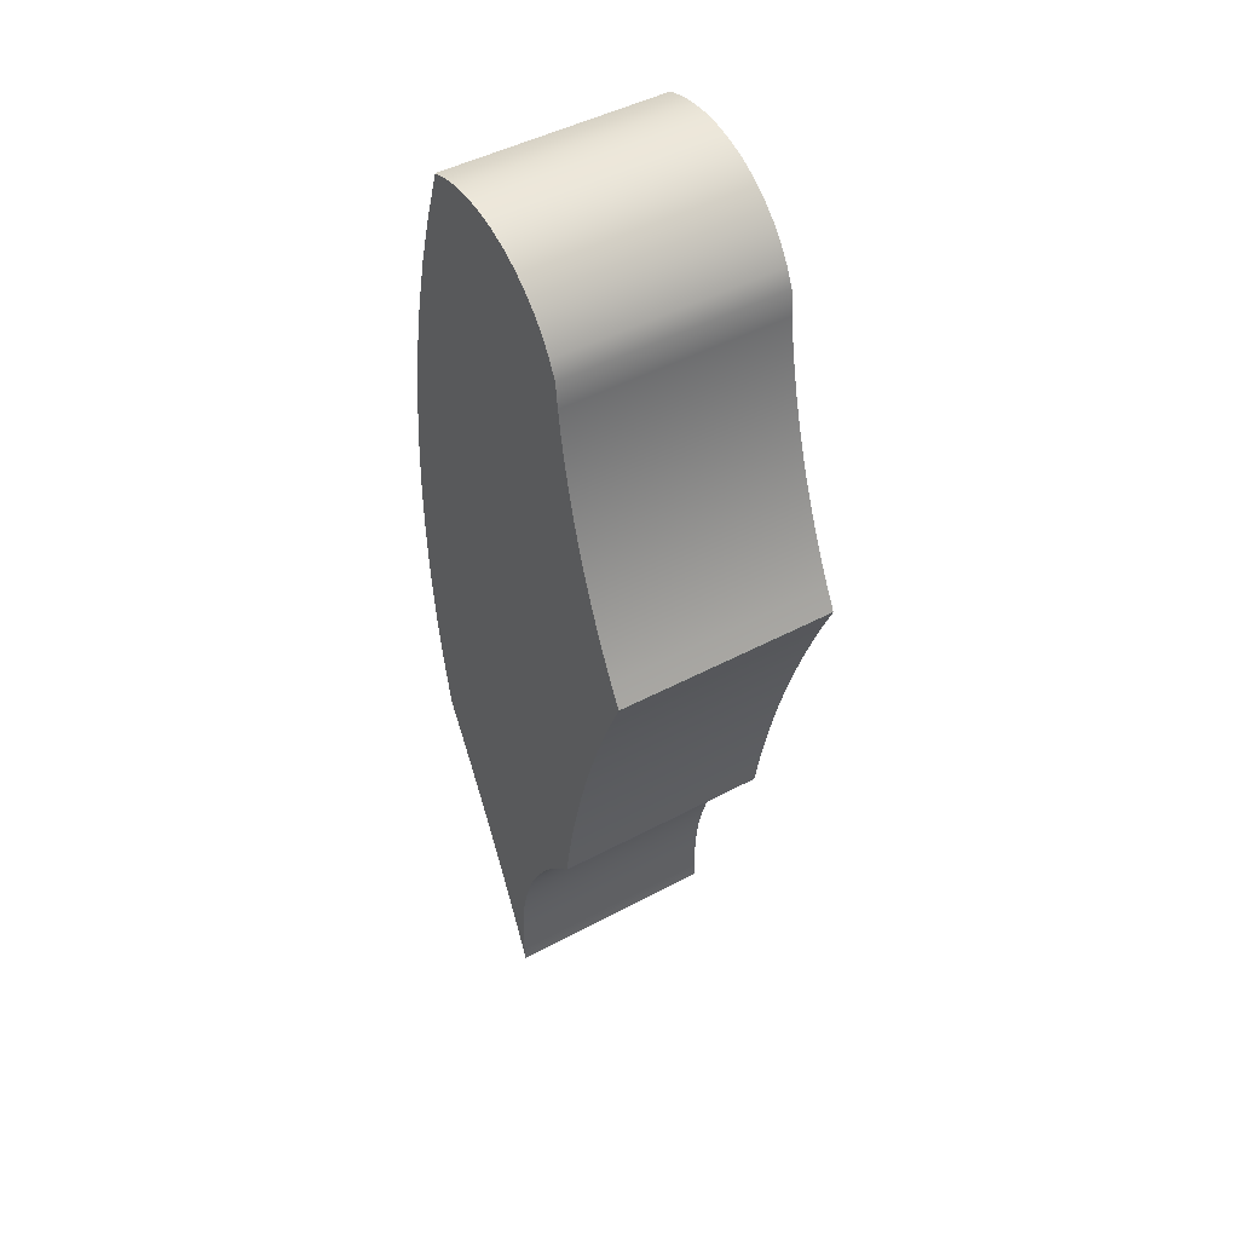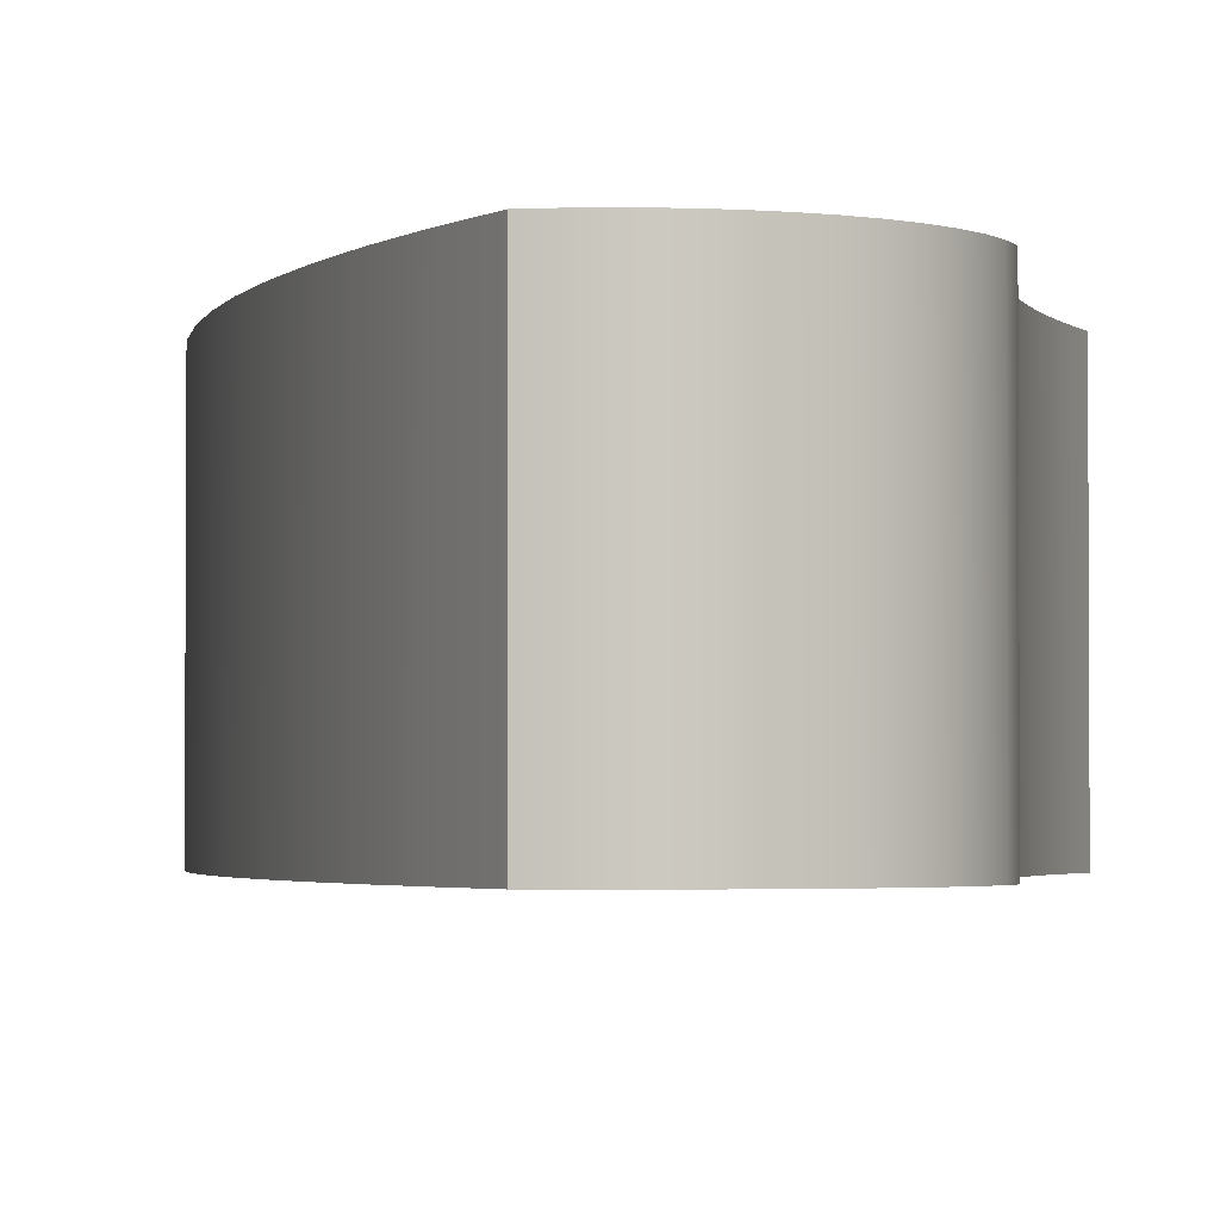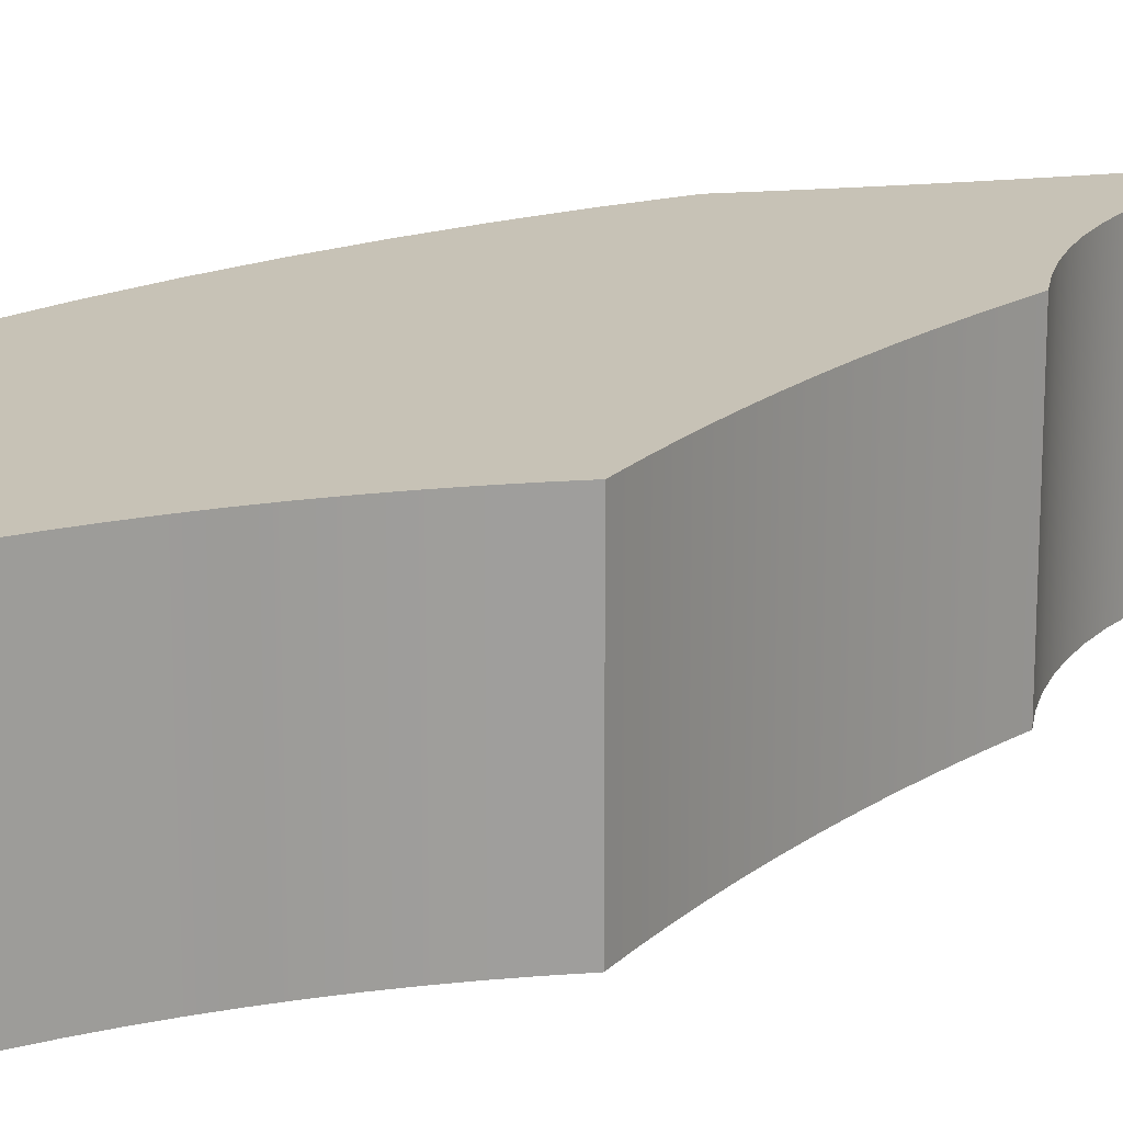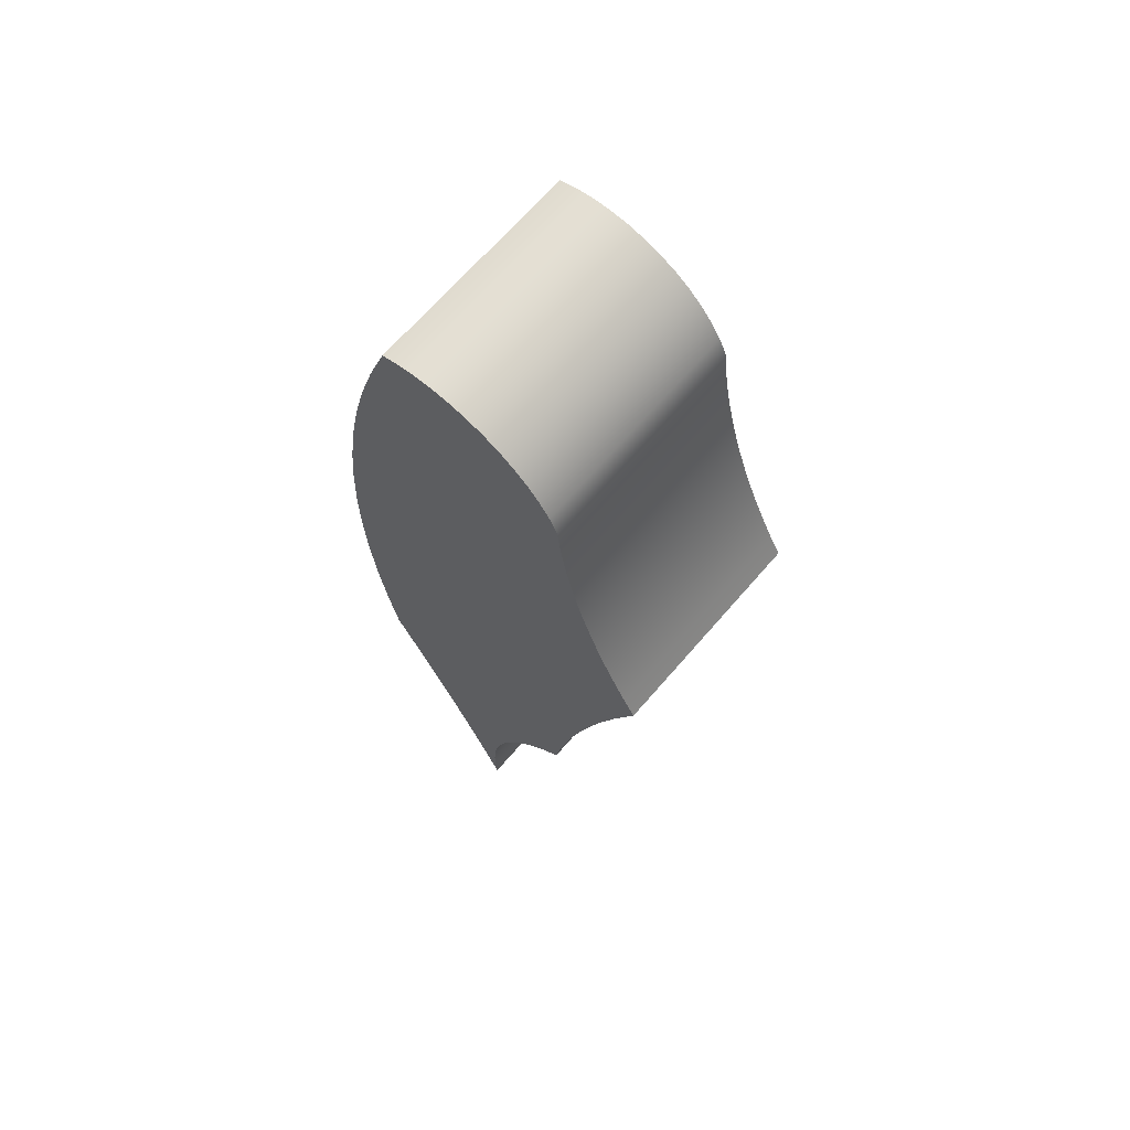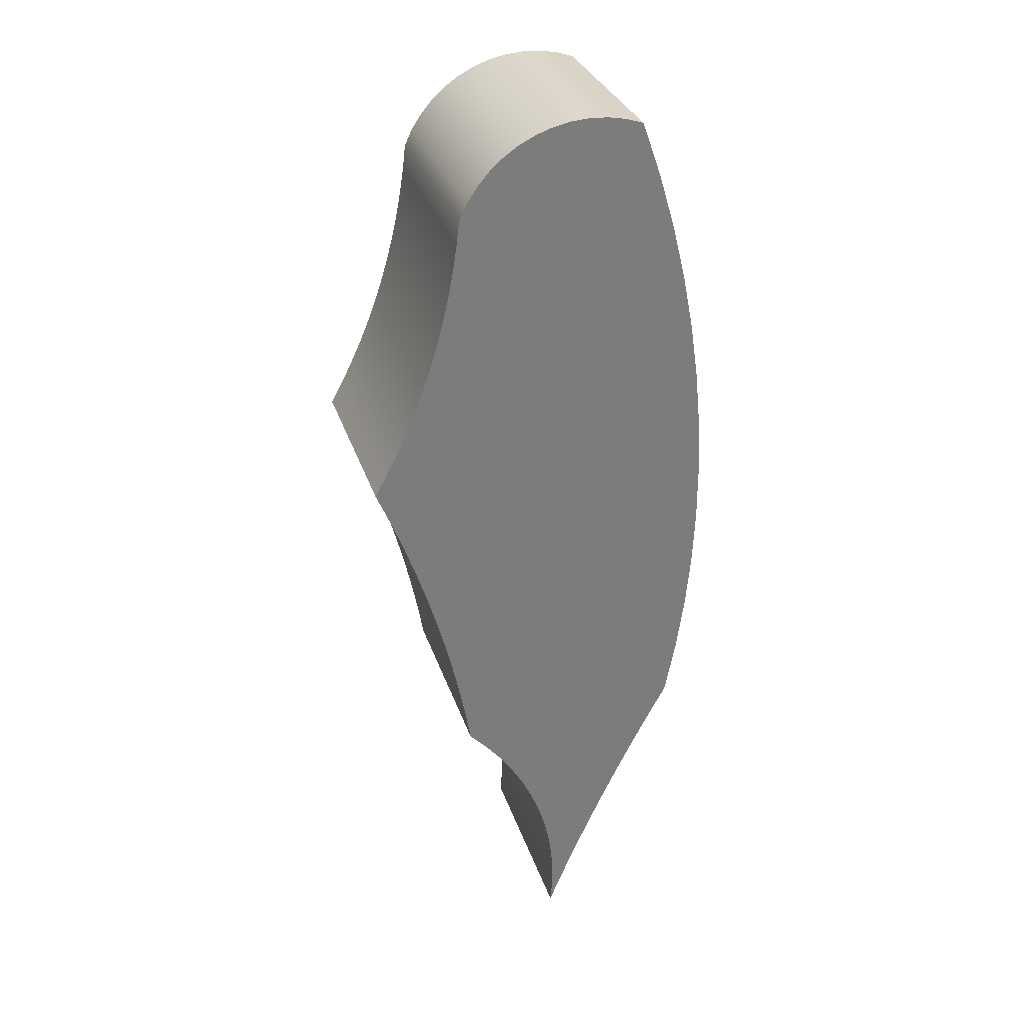
<metadata>
{"format":"obj","ext":"obj","renderer":"f3d","projection":"perspective","resolution":1024,"background":"white","views":[{"elev":47.0,"azim":-121.2,"up":"+Y"},{"elev":-2.3,"azim":172.2,"up":"+Z"},{"elev":19.3,"azim":-127.1,"up":"+Z"},{"elev":67.6,"azim":-139.2,"up":"+Y"},{"elev":31.3,"azim":-16.6,"up":"+Y"}]}
</metadata>
<code>
o Group64/mesh122/mesh122-geometry#mesh122-geometry
v 0.5887 0.414 -0.0339
v 0.5887 0.4182 -0.0339
v 0.59 0.5747 -0.0339
v 0.5887 0.414 0.002579
v 0.5869 0.5741 -0.0339
v 0.59 0.414 -0.0339
v 0.5883 0.4098 0.002579
v 0.5887 0.4182 0.002579
v 0.59 0.5747 0.002579
v 0.5883 0.4224 -0.0339
v 0.5917 0.4181 -0.0339
v 0.5883 0.4098 -0.0339
v 0.59 0.414 0.002579
v 0.5869 0.5741 0.002579
v 0.5931 0.5749 0.002579
v 0.5877 0.4265 -0.0339
v 0.5931 0.5749 -0.0339
v 0.5917 0.4181 0.002579
v 0.5883 0.4224 0.002579
v 0.584 0.573 -0.0339
v 0.5867 0.4306 -0.0339
v 0.5934 0.4223 -0.0339
v 0.5934 0.4223 0.002579
v 0.584 0.573 0.002579
v 0.5962 0.5748 0.002579
v 0.5877 0.4265 0.002579
v 0.5952 0.4264 -0.0339
v 0.5855 0.4346 -0.0339
v 0.5867 0.4306 0.002579
v 0.5812 0.5716 -0.0339
v 0.5952 0.4264 0.002579
v 0.5962 0.5748 -0.0339
v 0.5839 0.4385 -0.0339
v 0.5855 0.4346 0.002579
v 0.5812 0.5716 0.002579
v 0.597 0.4305 0.002579
v 0.5992 0.5742 0.002579
v 0.597 0.4305 -0.0339
v 0.5839 0.4385 0.002579
v 0.5821 0.4422 -0.0339
v 0.5786 0.5699 -0.0339
v 0.5989 0.4345 0.002579
v 0.5992 0.5742 -0.0339
v 0.5989 0.4345 -0.0339
v 0.5799 0.4458 -0.0339
v 0.5821 0.4422 0.002579
v 0.5786 0.5699 0.002579
v 0.6008 0.4386 0.002579
v 0.6022 0.5732 0.002579
v 0.5799 0.4458 0.002579
v 0.5775 0.4492 -0.0339
v 0.5763 0.5678 -0.0339
v 0.6008 0.4386 -0.0339
v 0.6022 0.5732 -0.0339
v 0.5775 0.4492 0.002579
v 0.5763 0.5678 0.002579
v 0.6028 0.4426 0.002579
v 0.6054 0.5641 -0.0339
v 0.5748 0.4525 -0.0339
v 0.5743 0.5654 0.002579
v 0.6047 0.4466 0.002579
v 0.6028 0.4426 -0.0339
v 0.6054 0.5641 0.002579
v 0.6047 0.4466 -0.0339
v 0.5743 0.5654 -0.0339
v 0.5748 0.4525 0.002579
v 0.6082 0.5548 -0.0339
v 0.6068 0.4506 -0.0339
v 0.5719 0.4555 -0.0339
v 0.5726 0.5628 0.002579
v 0.5719 0.4555 0.002579
v 0.6068 0.4506 0.002579
v 0.6082 0.5548 0.002579
v 0.5726 0.5628 -0.0339
v 0.6106 0.5453 -0.0339
v 0.6089 0.4546 -0.0339
v 0.6089 0.4546 0.002579
v 0.5713 0.56 -0.0339
v 0.5713 0.56 0.002579
v 0.5711 0.4603 -0.0339
v 0.6106 0.5453 0.002579
v 0.5711 0.4603 0.002579
v 0.6125 0.5358 -0.0339
v 0.611 0.4585 -0.0339
v 0.611 0.4585 0.002579
v 0.5708 0.5557 0.002579
v 0.5708 0.5557 -0.0339
v 0.5702 0.465 -0.0339
v 0.6125 0.5358 0.002579
v 0.5702 0.465 0.002579
v 0.6139 0.5262 -0.0339
v 0.6128 0.4681 -0.0339
v 0.6128 0.4681 0.002579
v 0.5701 0.5515 0.002579
v 0.5701 0.5515 -0.0339
v 0.5692 0.4698 -0.0339
v 0.6139 0.5262 0.002579
v 0.5692 0.4698 0.002579
v 0.6149 0.5165 -0.0339
v 0.6142 0.4777 -0.0339
v 0.6142 0.4777 0.002579
v 0.5693 0.5473 0.002579
v 0.5693 0.5473 -0.0339
v 0.5681 0.4745 -0.0339
v 0.6149 0.5165 0.002579
v 0.5684 0.5431 -0.0339
v 0.5684 0.5431 0.002579
v 0.5681 0.4745 0.002579
v 0.6154 0.5068 -0.0339
v 0.6151 0.4874 -0.0339
v 0.6151 0.4874 0.002579
v 0.5669 0.4792 -0.0339
v 0.5673 0.5389 -0.0339
v 0.6154 0.5068 0.002579
v 0.5673 0.5389 0.002579
v 0.5669 0.4792 0.002579
v 0.6155 0.4971 -0.0339
v 0.6155 0.4971 0.002579
v 0.5656 0.4839 -0.0339
v 0.566 0.5348 -0.0339
v 0.566 0.5348 0.002579
v 0.5656 0.4839 0.002579
v 0.5641 0.4885 -0.0339
v 0.5647 0.5307 -0.0339
v 0.5647 0.5307 0.002579
v 0.5641 0.4885 0.002579
v 0.5626 0.4932 -0.0339
v 0.5631 0.5267 -0.0339
v 0.5631 0.5267 0.002579
v 0.5626 0.4932 0.002579
v 0.561 0.4977 -0.0339
v 0.5615 0.5228 -0.0339
v 0.5615 0.5228 0.002579
v 0.561 0.4977 0.002579
v 0.5593 0.5023 -0.0339
v 0.5597 0.5189 -0.0339
v 0.5597 0.5189 0.002579
v 0.5593 0.5023 0.002579
v 0.5575 0.5068 -0.0339
v 0.5577 0.515 -0.0339
v 0.5577 0.515 0.002579
v 0.5575 0.5068 0.002579
v 0.5556 0.5113 -0.0339
v 0.5556 0.5113 0.002579
f 1 2 3
f 3 2 1
f 1 4 2
f 2 4 1
f 5 3 2
f 2 3 5
f 1 3 6
f 6 3 1
f 4 1 7
f 7 1 4
f 8 2 4
f 4 2 8
f 3 5 9
f 9 5 3
f 10 5 2
f 2 5 10
f 6 3 11
f 11 3 6
f 12 1 6
f 6 1 12
f 12 7 1
f 1 7 12
f 7 13 4
f 4 13 7
f 2 8 10
f 10 8 2
f 4 9 8
f 8 9 4
f 14 9 5
f 5 9 14
f 9 15 3
f 3 15 9
f 16 5 10
f 10 5 16
f 3 17 11
f 11 17 3
f 11 18 6
f 6 18 11
f 6 13 12
f 12 13 6
f 7 12 13
f 13 12 7
f 4 13 9
f 9 13 4
f 19 10 8
f 8 10 19
f 14 8 9
f 9 8 14
f 5 20 14
f 14 20 5
f 9 18 15
f 15 18 9
f 17 3 15
f 15 3 17
f 21 5 16
f 16 5 21
f 10 19 16
f 16 19 10
f 11 17 22
f 22 17 11
f 18 11 23
f 23 11 18
f 13 6 18
f 18 6 13
f 13 18 9
f 9 18 13
f 19 8 14
f 14 8 19
f 20 5 21
f 21 5 20
f 24 14 20
f 20 14 24
f 18 23 15
f 15 23 18
f 15 25 17
f 17 25 15
f 16 26 21
f 21 26 16
f 26 16 19
f 19 16 26
f 22 17 27
f 27 17 22
f 22 23 11
f 11 23 22
f 26 19 14
f 14 19 26
f 28 20 21
f 21 20 28
f 24 29 14
f 14 29 24
f 20 30 24
f 24 30 20
f 23 31 15
f 15 31 23
f 15 31 25
f 25 31 15
f 32 17 25
f 25 17 32
f 29 21 26
f 26 21 29
f 17 32 27
f 27 32 17
f 27 31 22
f 22 31 27
f 23 22 31
f 31 22 23
f 29 26 14
f 14 26 29
f 33 20 28
f 28 20 33
f 21 29 28
f 28 29 21
f 34 29 24
f 24 29 34
f 30 20 33
f 33 20 30
f 35 24 30
f 30 24 35
f 31 36 25
f 25 36 31
f 25 37 32
f 32 37 25
f 27 32 38
f 38 32 27
f 31 27 36
f 36 27 31
f 28 34 33
f 33 34 28
f 34 28 29
f 29 28 34
f 39 34 24
f 24 34 39
f 40 30 33
f 33 30 40
f 35 39 24
f 24 39 35
f 30 41 35
f 35 41 30
f 36 42 25
f 25 42 36
f 25 42 37
f 37 42 25
f 43 32 37
f 37 32 43
f 38 32 44
f 44 32 38
f 38 36 27
f 27 36 38
f 39 33 34
f 34 33 39
f 45 30 40
f 40 30 45
f 33 39 40
f 40 39 33
f 46 39 35
f 35 39 46
f 41 30 45
f 45 30 41
f 47 35 41
f 41 35 47
f 36 38 42
f 42 38 36
f 42 48 37
f 37 48 42
f 32 43 44
f 44 43 32
f 37 49 43
f 43 49 37
f 44 42 38
f 38 42 44
f 40 46 45
f 45 46 40
f 46 40 39
f 39 40 46
f 50 46 35
f 35 46 50
f 51 41 45
f 45 41 51
f 47 50 35
f 35 50 47
f 41 52 47
f 47 52 41
f 42 44 48
f 48 44 42
f 37 48 49
f 49 48 37
f 44 43 53
f 53 43 44
f 54 43 49
f 49 43 54
f 50 45 46
f 46 45 50
f 52 41 51
f 51 41 52
f 45 50 51
f 51 50 45
f 55 50 47
f 47 50 55
f 56 47 52
f 52 47 56
f 53 48 44
f 44 48 53
f 48 57 49
f 49 57 48
f 43 54 53
f 53 54 43
f 54 49 58
f 58 49 54
f 59 52 51
f 51 52 59
f 55 51 50
f 50 51 55
f 56 55 47
f 47 55 56
f 56 52 60
f 60 52 56
f 48 53 57
f 57 53 48
f 57 61 49
f 49 61 57
f 53 54 62
f 62 54 53
f 63 58 49
f 49 58 63
f 54 58 64
f 64 58 54
f 65 52 59
f 59 52 65
f 51 55 59
f 59 55 51
f 66 55 56
f 56 55 66
f 65 60 52
f 52 60 65
f 60 66 56
f 56 66 60
f 62 57 53
f 53 57 62
f 57 62 61
f 61 62 57
f 49 61 63
f 63 61 49
f 62 54 64
f 64 54 62
f 58 63 67
f 67 63 58
f 64 58 68
f 68 58 64
f 69 65 59
f 59 65 69
f 66 59 55
f 55 59 66
f 60 65 70
f 70 65 60
f 71 66 60
f 60 66 71
f 64 61 62
f 62 61 64
f 61 72 63
f 63 72 61
f 73 67 63
f 63 67 73
f 58 67 68
f 68 67 58
f 68 72 64
f 64 72 68
f 74 65 69
f 69 65 74
f 59 66 69
f 69 66 59
f 74 70 65
f 65 70 74
f 70 71 60
f 60 71 70
f 71 69 66
f 66 69 71
f 61 64 72
f 72 64 61
f 63 72 73
f 73 72 63
f 67 73 75
f 75 73 67
f 68 67 76
f 76 67 68
f 72 68 77
f 77 68 72
f 78 74 69
f 69 74 78
f 70 74 79
f 79 74 70
f 79 71 70
f 70 71 79
f 69 71 80
f 80 71 69
f 72 77 73
f 73 77 72
f 81 75 73
f 73 75 81
f 67 75 76
f 76 75 67
f 76 77 68
f 68 77 76
f 78 79 74
f 74 79 78
f 80 78 69
f 69 78 80
f 82 71 79
f 79 71 82
f 82 80 71
f 71 80 82
f 73 77 81
f 81 77 73
f 75 81 83
f 83 81 75
f 76 75 84
f 84 75 76
f 77 76 85
f 85 76 77
f 79 78 86
f 86 78 79
f 87 78 80
f 80 78 87
f 86 82 79
f 79 82 86
f 80 82 88
f 88 82 80
f 77 85 81
f 81 85 77
f 89 83 81
f 81 83 89
f 75 83 84
f 84 83 75
f 84 85 76
f 76 85 84
f 87 86 78
f 78 86 87
f 88 87 80
f 80 87 88
f 90 82 86
f 86 82 90
f 90 88 82
f 82 88 90
f 81 85 89
f 89 85 81
f 83 89 91
f 91 89 83
f 84 83 92
f 92 83 84
f 85 84 93
f 93 84 85
f 86 87 94
f 94 87 86
f 95 87 88
f 88 87 95
f 94 90 86
f 86 90 94
f 88 90 96
f 96 90 88
f 85 93 89
f 89 93 85
f 97 91 89
f 89 91 97
f 83 91 92
f 92 91 83
f 92 93 84
f 84 93 92
f 95 94 87
f 87 94 95
f 96 95 88
f 88 95 96
f 98 90 94
f 94 90 98
f 98 96 90
f 90 96 98
f 89 93 97
f 97 93 89
f 91 97 99
f 99 97 91
f 92 91 100
f 100 91 92
f 93 92 101
f 101 92 93
f 94 95 102
f 102 95 94
f 103 95 96
f 96 95 103
f 102 98 94
f 94 98 102
f 96 98 104
f 104 98 96
f 93 101 97
f 97 101 93
f 105 99 97
f 97 99 105
f 91 99 100
f 100 99 91
f 100 101 92
f 92 101 100
f 103 102 95
f 95 102 103
f 106 103 96
f 96 103 106
f 107 98 102
f 102 98 107
f 108 104 98
f 98 104 108
f 104 106 96
f 96 106 104
f 97 101 105
f 105 101 97
f 99 105 109
f 109 105 99
f 100 99 110
f 110 99 100
f 101 100 111
f 111 100 101
f 102 103 107
f 107 103 102
f 106 107 103
f 103 107 106
f 108 98 107
f 107 98 108
f 104 108 112
f 112 108 104
f 113 106 104
f 104 106 113
f 101 111 105
f 105 111 101
f 114 109 105
f 105 109 114
f 99 109 110
f 110 109 99
f 110 111 100
f 100 111 110
f 107 106 115
f 115 106 107
f 115 108 107
f 107 108 115
f 116 112 108
f 108 112 116
f 112 113 104
f 104 113 112
f 113 115 106
f 106 115 113
f 105 111 114
f 114 111 105
f 109 114 117
f 117 114 109
f 117 110 109
f 109 110 117
f 111 110 118
f 118 110 111
f 116 108 115
f 115 108 116
f 112 116 119
f 119 116 112
f 120 113 112
f 112 113 120
f 115 113 121
f 121 113 115
f 118 114 111
f 111 114 118
f 118 117 114
f 114 117 118
f 117 118 110
f 110 118 117
f 121 116 115
f 115 116 121
f 122 119 116
f 116 119 122
f 119 120 112
f 112 120 119
f 120 121 113
f 113 121 120
f 122 116 121
f 121 116 122
f 119 122 123
f 123 122 119
f 124 120 119
f 119 120 124
f 121 120 125
f 125 120 121
f 125 122 121
f 121 122 125
f 126 123 122
f 122 123 126
f 123 124 119
f 119 124 123
f 124 125 120
f 120 125 124
f 126 122 125
f 125 122 126
f 123 126 127
f 127 126 123
f 128 124 123
f 123 124 128
f 125 124 129
f 129 124 125
f 129 126 125
f 125 126 129
f 130 127 126
f 126 127 130
f 127 128 123
f 123 128 127
f 128 129 124
f 124 129 128
f 130 126 129
f 129 126 130
f 127 130 131
f 131 130 127
f 132 128 127
f 127 128 132
f 129 128 133
f 133 128 129
f 133 130 129
f 129 130 133
f 134 131 130
f 130 131 134
f 131 132 127
f 127 132 131
f 132 133 128
f 128 133 132
f 134 130 133
f 133 130 134
f 131 134 135
f 135 134 131
f 136 132 131
f 131 132 136
f 133 132 137
f 137 132 133
f 137 134 133
f 133 134 137
f 138 135 134
f 134 135 138
f 135 136 131
f 131 136 135
f 136 137 132
f 132 137 136
f 138 134 137
f 137 134 138
f 135 138 139
f 139 138 135
f 140 136 135
f 135 136 140
f 137 136 141
f 141 136 137
f 141 138 137
f 137 138 141
f 142 139 138
f 138 139 142
f 139 140 135
f 135 140 139
f 140 141 136
f 136 141 140
f 142 138 141
f 141 138 142
f 139 142 143
f 143 142 139
f 143 140 139
f 139 140 143
f 141 140 144
f 144 140 141
f 144 142 141
f 141 142 144
f 144 143 142
f 142 143 144
f 143 144 140
f 140 144 143

</code>
